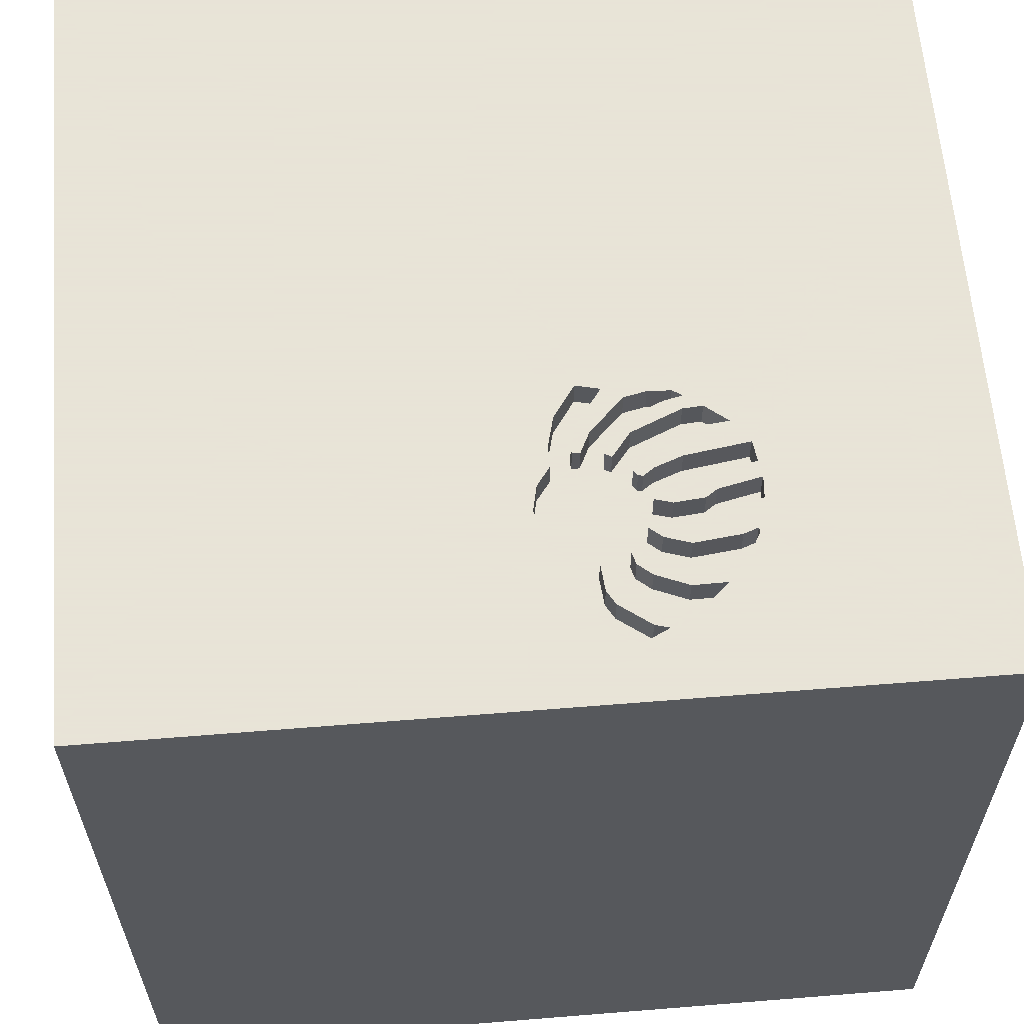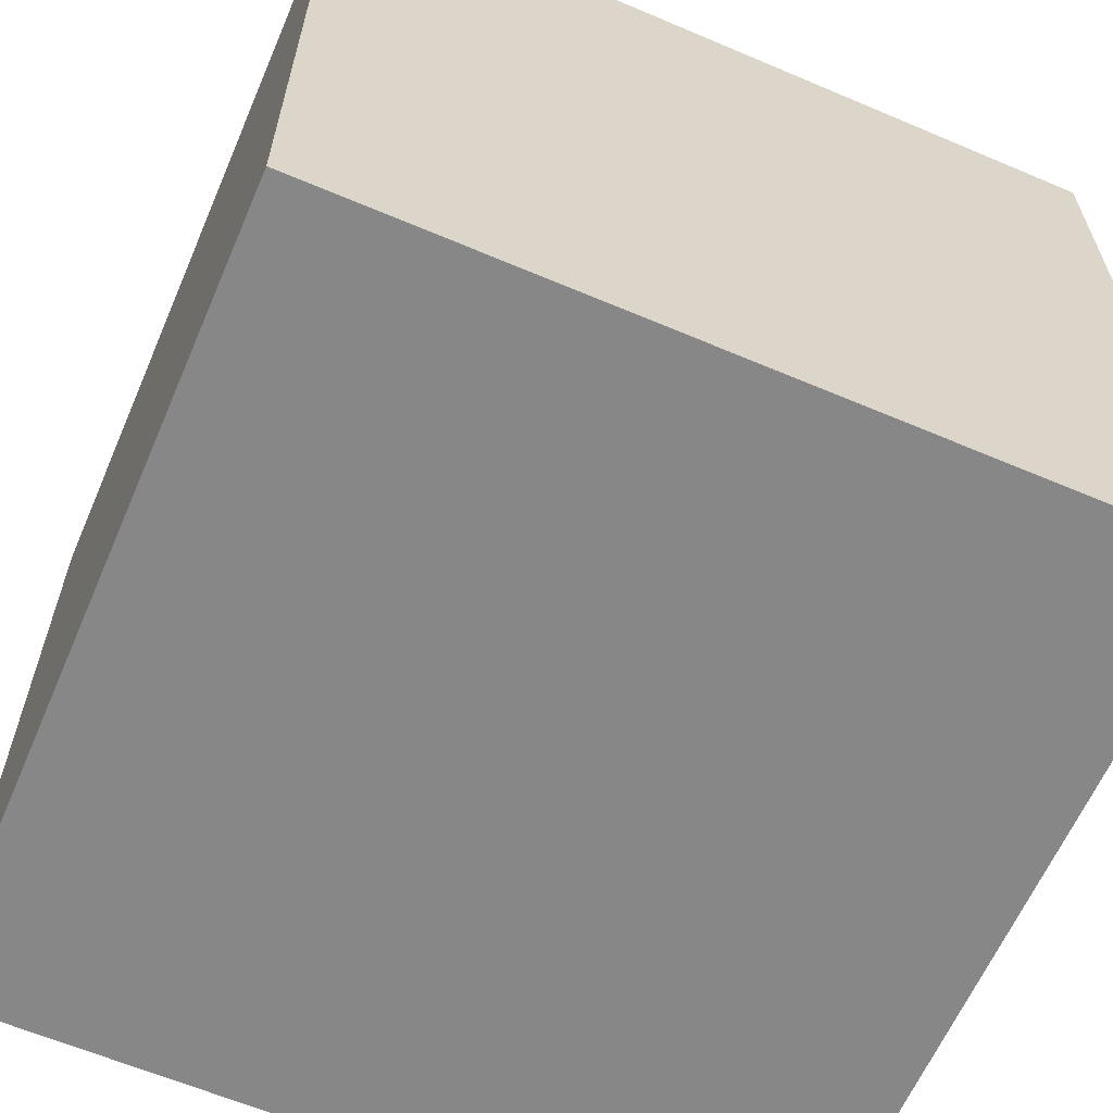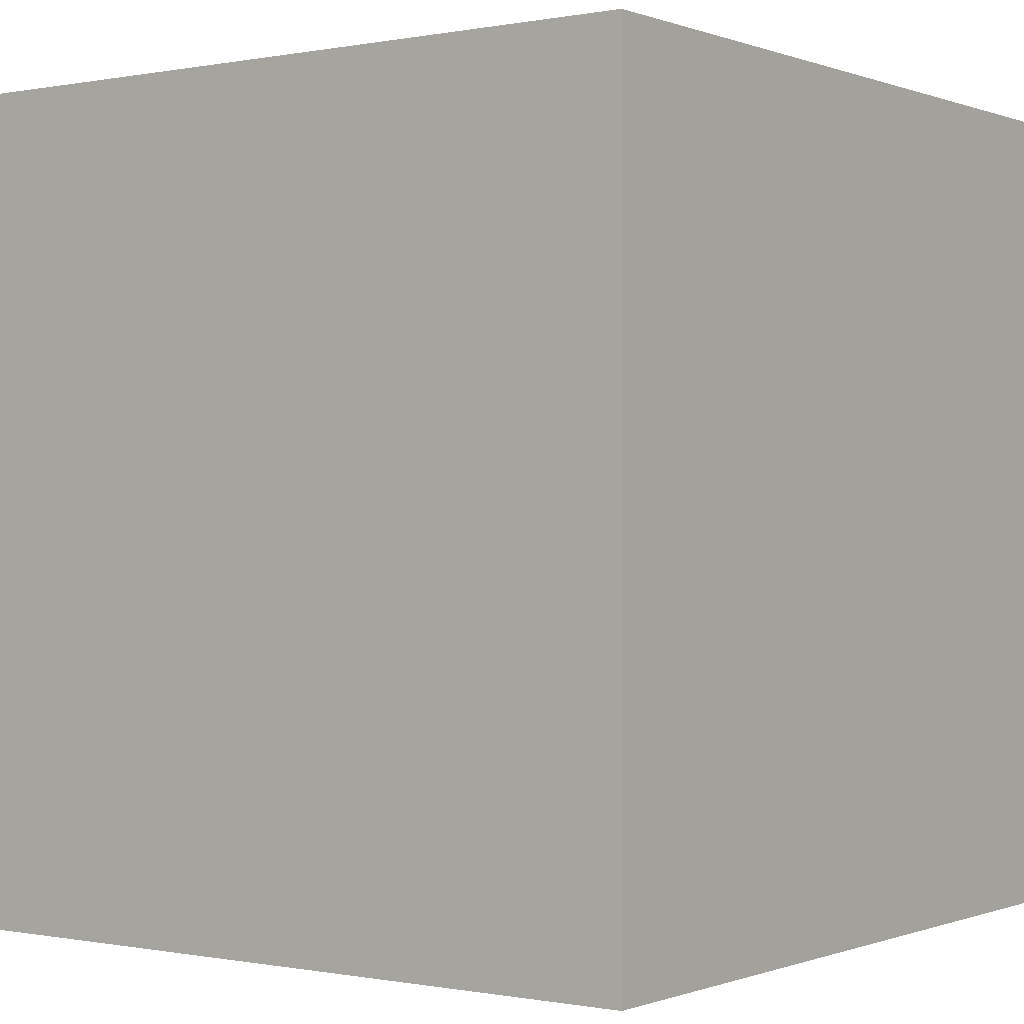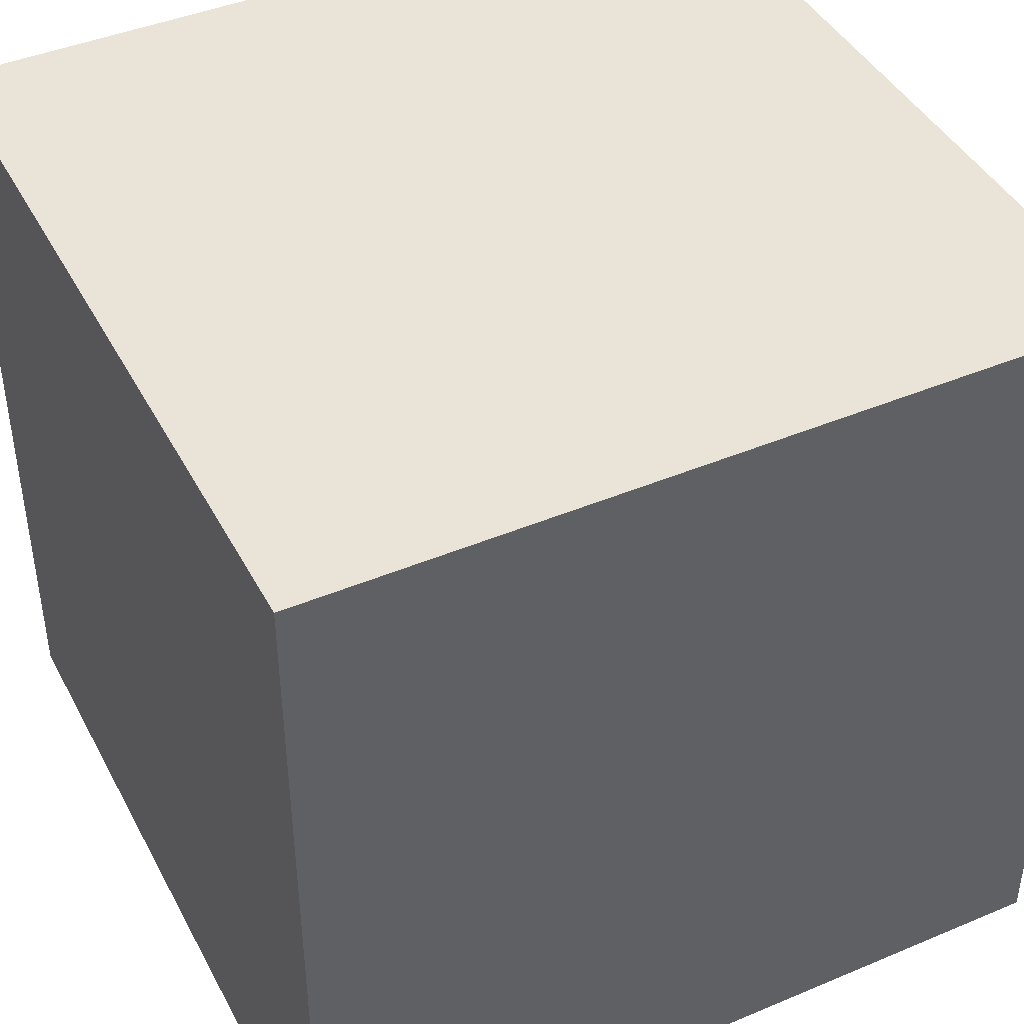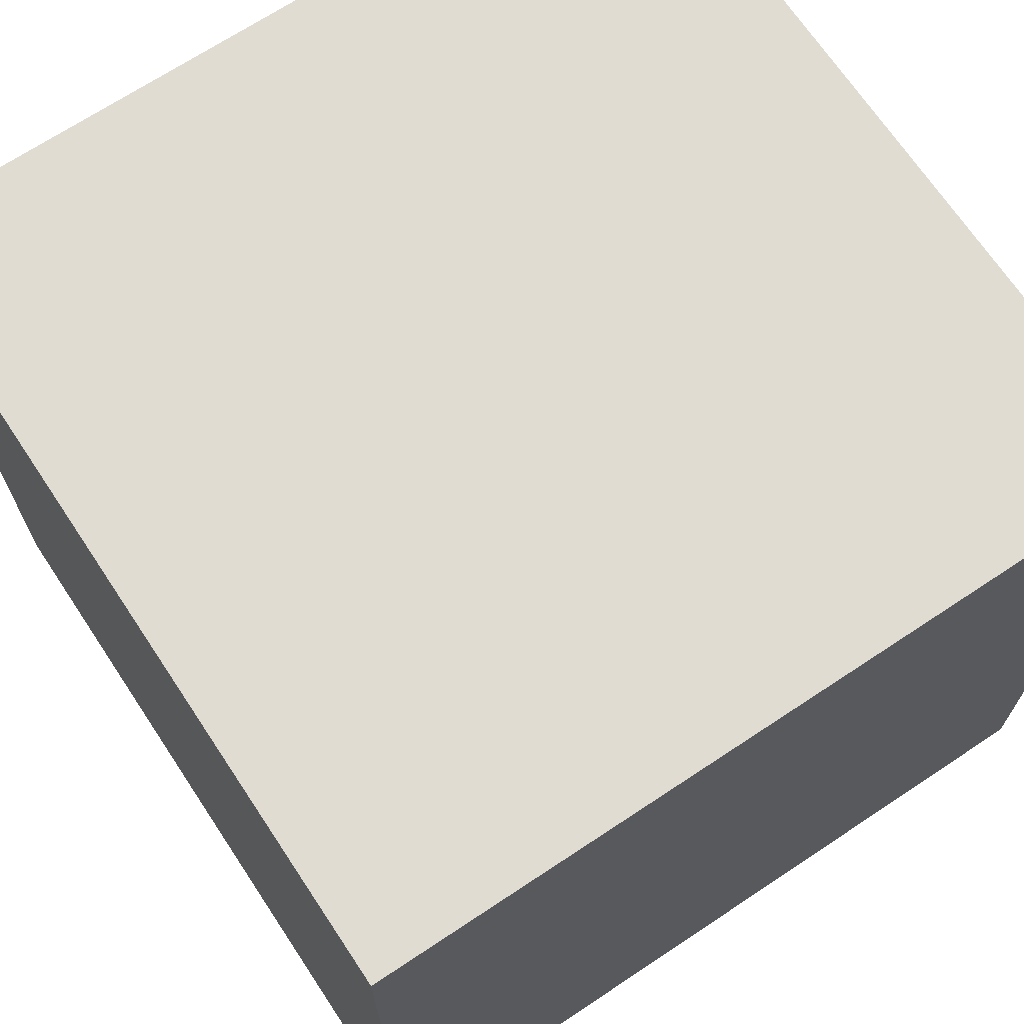
<metadata>
{"format":"obj","ext":"obj","renderer":"f3d","projection":"perspective","resolution":1024,"background":"white","views":[{"elev":61.4,"azim":-4.7,"up":"+Y"},{"elev":-62.5,"azim":66.7,"up":"+Y"},{"elev":-0.2,"azim":-53.9,"up":"+Y"},{"elev":43.3,"azim":63.6,"up":"+Z"},{"elev":69.2,"azim":-33.6,"up":"+Z"}]}
</metadata>
<code>
o octopus_191
v 0.3118 1.5 0.5844
v 0.3345 1.5 0.7064
v 0.7155 1.5 0.622
v 0.7155 1.4 0.622
v 0.1616 1.5 0.5142
v 0.1616 1.4 0.5142
v 0.3239 1.5 0.4257
v 0.3239 1.4 0.4257
v 0.02569 1.5 0.918
v 0.02569 1.4 0.918
v 0.5474 1.5 0.8125
v 0.5474 1.4 0.8125
v 0.00886 1.5 0.7715
v 0.4139 1.5 0.5984
v 0.4078 1.5 0.7697
v 0.4078 1.4 0.7697
v 0.4917 1.5 0.6559
v 0.4917 1.4 0.6559
v 0.4539 1.5 1.04
v 0.5472 1.5 1.15
v 0.5292 1.5 1.044
v 0.4723 1.5 0.7386
v 0.4723 1.4 0.7386
v 0.4011 1.5 0.4087
v 0.4011 1.4 0.4087
v 0.3314 1.5 0.9862
v -0.752 -0.5664 -1.5
v -0.6901 -0.4948 1.5
v -1.029 -1.5 -0.05208
v -0.5599 -1.5 1.12
v -0.9473 1.5 0.4736
v -1.5 -1.5 1.5
v 0.3601 1.5 0.4895
v 0.3966 1.5 0.9417
v 0.5167 1.5 0.4338
v 0.5167 1.4 0.4338
v 0.09284 1.5 0.482
v 0.09284 1.4 0.482
v 0.7011 1.5 0.9489
v 0.7011 1.4 0.9489
v 0.128 1.5 1.137
v 0.1143 1.5 1.011
v 0.5826 1.5 1.116
v 0.4499 1.5 0.4493
v 0.07887 1.5 0.537
v 0.06616 1.5 0.5871
v 0.06616 1.4 0.5871
v 0.2604 -1.172 1.5
v 0.8887 0.6771 -1.5
v 0.4427 0.1562 1.5
v 0.1823 1.094 1.5
v 0.4297 -0.4883 1.5
v 0.4427 -1.5 0.1823
v 0.1562 -1.5 -0.4427
v -0.1302 -1.5 -1.5
v 0.1562 -1.5 -1.276
v -0.1042 -1.5 1.5
v 0.5729 -1.5 1.074
v 0.5339 0.9115 1.5
v 0.3105 1.5 0.9707
v -0.1461 1.5 -0.3841
v 0.2543 1.5 0.3883
v 0.3858 1.5 1.257
v 0.309 1.5 1.224
v 0.3125 1.5 1.354
v 0.1042 1.5 -1.5
v 0.3121 1.5 0.539
v 1.5 1.5 1.5
v 0.3128 1.5 1.293
v 0.3035 1.5 1.03
v 0.5811 -0.734 -1.5
v 0.1143 1.4 1.011
v 0.06677 1.5 0.6616
v 0.06677 1.4 0.6616
v 0.3522 1.5 1.071
v 0.3522 1.4 1.071
v 0.2429 1.5 0.6296
v 0.2429 1.4 0.6296
v 0.4816 1.5 0.4125
v 0.4539 1.4 1.04
v 0.3331 1.5 0.5574
v -0.1562 0.4427 1.5
v 0 -0.4688 1.5
v 0 -1.5 0.2083
v -0.2083 -1.5 0.651
v -0.03906 -1.5 1.276
v 0.3538 1.5 0.9056
v 0.3538 1.4 0.9056
v 0.5766 1.5 0.478
v 0.3105 1.4 0.9707
v 0.5826 1.4 1.116
v 0.4483 1.5 0.8966
v 0.4483 1.4 0.8966
v 1.198 -0 1.5
v 1.5 -1.5 -1.5
v 1.068 -1.5 0.3646
v 1.152 -1.5 -0.1693
v 1.5 -1.5 1.5
v 1.12 0.4427 1.5
v 1.25 1.5 0.4167
v 1.042 1.5 0
v 1.5 1.5 -1.5
v 0.396 1.5 0.6916
v 0.396 1.4 0.6916
v 0.4425 1.5 0.823
v 0.2601 1.5 1.095
v 0.2601 1.4 1.095
v 0.3358 1.5 1.244
v 0.3358 1.4 1.244
v 0.01818 1.5 0.7275
v 0.5766 1.4 0.478
v 0.3601 1.4 0.4895
v 0.4816 1.4 0.4125
v 0.4861 1.4 0.9708
v 0.5636 1.5 0.8845
v 0.5636 1.4 0.8845
v 0.3035 1.4 1.03
v 0.6021 1.5 0.8574
v 0.6987 1.5 0.9333
v 0.6553 1.5 0.5406
v 0.6553 1.4 0.5406
v 0.5032 1.5 0.8169
v 0.5232 1.5 0.7299
v 0.5218 1.5 0.482
v 0.32 1.5 1.14
v 0.3331 1.4 0.5574
v 0.3276 1.5 0.6967
v 0.3276 1.4 0.6967
v 0.1377 1.5 0.6029
v 0.6637 1.5 1.018
v 0.5082 1.5 0.483
v 0.5082 1.4 0.483
v 0.1669 1.5 0.6198
v 0.1669 1.4 0.6198
v 0.1716 1.5 0.3689
v 0.1716 1.4 0.3689
v 0.2634 1.5 0.5892
v 0.292 1.5 0.9895
v 0.292 1.4 0.9895
v -0.4167 0.07812 1.5
v -0.4557 -1.5 -0.625
v -0.4687 -1.5 0.1562
v -0.4687 -1.5 -1.25
v -1.5 0.1693 -1.152
v -1.5 0.4167 0.1562
v -1.5 0.1823 -0.4687
v -1.5 0.3776 0.8398
v -1.5 0.1302 -1.5
v -1.5 0.1302 1.5
v -1.5 -0.1562 0.4687
v -1.5 -0.05208 -0
v -1.5 -0.2865 1.224
v -1.5 1.25 0.3906
v -1.5 1.5 1.5
v -1.5 1.5 -1.5
v -1.5 -0.625 0.2083
v -1.5 -0.3646 -1.068
v -1.5 -0.4687 -0.4297
v -1.5 -1.5 -0.1042
v -1.5 1.5 0.1562
v -1.5 -1.276 0.05208
v -1.5 0.8073 -0.625
v -1.5 0.8333 0.2083
v 0.6482 1.5 0.9516
v 0.01818 1.4 0.7275
v 0.6792 1.5 0.7646
v 0.1903 1.5 1.021
v 0.1903 1.4 1.021
v -0.000456 1.5 0.8155
v 0.2035 1.5 0.5451
v 0.2035 1.4 0.5451
v 0.7352 1.5 0.7521
v 0.5244 1.5 0.5551
v 0.3575 1.5 0.7187
v 0.3575 1.4 0.7187
v 0.625 -1.5 -0.4167
v 0.5036 1.5 1.192
v 0.5208 1.5 0.3125
v 0.4861 1.5 0.9708
v 0.32 1.4 1.14
v 0.4139 1.4 0.5984
v 0.4559 1.5 1.194
v 0.4559 1.4 1.194
v 0.3517 1.5 0.6451
v 0.5858 1.5 0.7853
v 0.4425 1.4 0.823
v 0.2223 1.5 1.021
v 1.5 -1.005 0.3939
v 1.5 0.1042 -1.5
v 1.5 0.1823 -0.4744
v 1.5 0.1562 1.5
v 1.5 0.5339 0.9448
v 1.5 -1.5 0.1042
v 1.5 1.5 0.1042
v 0.3813 1.5 0.8056
v 0.3813 1.4 0.8056
v 0.2129 1.5 0.3786
v 0.1992 1.5 1.115
v 0.6021 1.4 0.8574
v 0.5244 1.4 0.5551
v -1.198 0.1823 1.5
v -1.276 -0.4427 1.5
v -1.5 -1.5 -1.5
v -0.9115 0.638 1.5
v 0.477 1.5 1.193
v 0.6068 1.5 0.6385
v 0.2279 1.5 1.164
v 0.2279 1.4 1.164
v 0.7265 1.5 0.6949
v 0.7265 1.4 0.6949
v 0.2634 1.4 0.5892
v 0.3411 1.5 0.7159
v 0.1377 1.4 0.6029
v -0.3646 -1.094 1.5
v -0.3125 1.055 1.5
v 0.2223 1.4 1.021
v 0.6637 1.4 1.018
v 0.3517 1.4 0.6451
v 0.1992 1.4 1.115
v 0.7306 1.5 0.8273
v 1.029 -0.3646 1.5
v 0.2543 1.4 0.3883
v 0.2661 1.5 0.6421
v 0.2661 1.4 0.6421
v 0.3411 1.4 0.7159
v -0.000456 1.4 0.8155
v 0.128 1.4 1.137
v 0.7352 1.4 0.7521
v 0.1401 1.5 0.6185
v 0.1401 1.4 0.6185
v 0.6482 1.4 0.9516
v 0.5964 1.5 1.031
v 0.1845 1.5 1.229
v 0.6987 1.4 0.9333
v 0.4667 1.5 0.5777
v 0.2916 1.5 1.304
v 0.2916 1.4 1.304
v 0.3966 1.4 0.9417
v 0.3827 1.5 0.8853
v 0.3827 1.4 0.8853
v 0.5858 1.4 0.7853
v 0.2412 1.5 1.058
v 0.4499 1.4 0.4493
v 0.3524 1.5 1.002
v 0.3524 1.4 1.002
v 0.1845 1.4 1.229
v 0.3858 1.4 1.257
v 0.5036 1.4 1.192
v 0.5292 1.4 1.044
v 0.4657 1.5 1.118
v 0.4657 1.4 1.118
v 0.7306 1.4 0.8273
f 30 57 32
f 57 214 32
f 32 28 202
f 149 152 32
f 202 149 32
f 32 161 159
f 30 86 57
f 57 48 214
f 159 29 32
f 214 28 32
f 202 201 149
f 32 85 30
f 149 147 152
f 152 150 32
f 150 156 32
f 156 161 32
f 159 203 29
f 29 142 32
f 30 85 86
f 28 201 202
f 161 203 159
f 142 85 32
f 28 140 201
f 201 204 149
f 154 147 149
f 147 150 152
f 86 58 57
f 98 48 57
f 48 83 214
f 83 28 214
f 204 154 149
f 58 98 57
f 156 203 161
f 85 58 86
f 150 151 156
f 156 158 203
f 48 52 83
f 29 141 142
f 142 84 85
f 98 52 48
f 83 140 28
f 140 204 201
f 203 141 29
f 151 158 156
f 85 53 58
f 147 145 150
f 84 53 85
f 83 50 140
f 145 151 150
f 142 54 84
f 52 50 83
f 82 204 140
f 154 163 147
f 151 146 158
f 141 54 142
f 163 145 147
f 50 82 140
f 158 157 203
f 54 53 84
f 98 221 52
f 82 215 204
f 204 215 154
f 153 163 154
f 145 146 151
f 146 157 158
f 203 143 141
f 53 96 58
f 58 96 98
f 221 50 52
f 154 160 153
f 145 162 146
f 221 94 50
f 50 59 82
f 31 160 154
f 163 162 145
f 141 56 54
f 54 176 53
f 146 144 157
f 143 56 141
f 192 98 188
f 82 51 215
f 203 55 143
f 53 97 96
f 96 193 98
f 59 51 82
f 163 155 162
f 157 148 203
f 27 55 203
f 176 97 53
f 188 98 193
f 98 191 221
f 94 99 50
f 50 99 59
f 153 155 163
f 144 148 157
f 27 203 148
f 56 95 54
f 54 95 176
f 192 191 98
f 191 94 221
f 51 154 215
f 55 56 143
f 97 193 96
f 190 192 188
f 162 144 146
f 95 97 176
f 99 68 59
f 233 31 154
f 9 31 42
f 13 110 31
f 31 9 169
f 169 13 31
f 160 155 153
f 191 99 94
f 41 31 233
f 42 31 41
f 46 45 31
f 110 73 46
f 31 110 46
f 37 61 31
f 31 45 37
f 162 155 144
f 155 27 148
f 51 68 154
f 65 233 154
f 197 62 61
f 61 37 135
f 61 135 197
f 71 55 27
f 59 68 51
f 65 154 68
f 65 69 236
f 65 236 233
f 170 7 62
f 5 170 62
f 49 71 27
f 55 95 56
f 177 65 68
f 63 64 108
f 63 69 65
f 65 205 182
f 182 125 63
f 63 65 182
f 24 178 62
f 62 7 24
f 129 229 133
f 5 129 133
f 5 133 170
f 31 155 160
f 155 148 144
f 205 65 177
f 178 24 79
f 33 81 131
f 178 79 35
f 33 131 124
f 124 178 35
f 33 124 35
f 35 44 33
f 61 155 31
f 71 95 55
f 95 193 97
f 177 68 20
f 207 64 63
f 89 101 178
f 178 124 89
f 33 67 1
f 33 1 81
f 101 62 178
f 95 188 193
f 191 68 99
f 43 20 68
f 130 43 68
f 242 187 198
f 106 242 198
f 63 125 106
f 198 207 63
f 198 63 106
f 101 89 120
f 223 1 67
f 67 137 77
f 67 77 223
f 61 62 101
f 68 119 39
f 68 39 130
f 43 130 232
f 232 21 43
f 167 198 187
f 173 17 206
f 206 101 120
f 120 173 206
f 49 27 155
f 192 68 191
f 68 220 118
f 119 68 118
f 179 119 118
f 75 250 43
f 75 43 21
f 75 21 19
f 101 206 3
f 101 3 209
f 209 123 172
f 101 209 172
f 212 174 103
f 2 212 103
f 103 17 173
f 173 235 2
f 2 103 173
f 190 188 95
f 68 172 220
f 179 118 115
f 164 119 179
f 26 60 70
f 244 26 70
f 70 75 19
f 70 19 244
f 166 172 123
f 122 11 185
f 185 166 123
f 123 122 185
f 184 127 2
f 2 235 14
f 14 184 2
f 101 172 68
f 87 34 179
f 92 239 87
f 179 115 92
f 87 179 92
f 60 138 70
f 105 122 123
f 102 61 101
f 100 101 68
f 15 195 105
f 105 123 22
f 22 15 105
f 66 49 155
f 194 192 190
f 194 100 68
f 194 101 100
f 102 66 61
f 66 155 61
f 102 49 66
f 189 71 49
f 189 190 95
f 102 194 190
f 194 68 192
f 102 101 194
f 102 189 49
f 189 95 71
f 102 190 189
f 246 109 208
f 109 246 237
f 208 227 246
f 208 109 64
f 64 207 208
f 247 109 237
f 233 236 237
f 237 246 233
f 227 208 219
f 41 233 246
f 246 227 41
f 109 108 64
f 63 108 109
f 109 247 63
f 69 63 247
f 247 237 69
f 237 236 69
f 219 168 227
f 207 198 219
f 219 208 207
f 168 219 198
f 198 167 168
f 168 72 227
f 227 72 42
f 42 41 227
f 167 187 168
f 10 72 168
f 216 168 187
f 72 10 42
f 90 10 168
f 216 139 168
f 187 242 216
f 9 42 10
f 88 10 90
f 139 90 168
f 216 117 139
f 242 106 107
f 107 216 242
f 169 9 10
f 10 226 169
f 226 10 88
f 88 90 238
f 138 60 90
f 90 139 138
f 117 216 107
f 70 138 139
f 139 117 70
f 225 226 88
f 88 238 87
f 238 90 245
f 60 26 90
f 76 117 107
f 180 107 106
f 106 125 180
f 13 169 226
f 226 165 13
f 226 225 128
f 225 88 196
f 34 87 238
f 238 245 80
f 26 244 245
f 245 90 26
f 117 76 70
f 180 76 107
f 110 13 165
f 128 165 226
f 2 127 128
f 128 225 2
f 196 175 225
f 240 196 88
f 238 114 34
f 87 239 240
f 240 88 87
f 114 238 80
f 80 245 19
f 244 19 245
f 75 70 76
f 180 251 76
f 125 182 183
f 183 180 125
f 165 74 110
f 165 128 224
f 225 212 2
f 127 184 128
f 196 16 175
f 225 175 212
f 196 240 186
f 179 34 114
f 239 92 240
f 114 80 249
f 19 21 80
f 76 251 75
f 183 251 180
f 183 182 205
f 73 110 74
f 165 224 74
f 224 128 218
f 218 128 184
f 16 196 15
f 16 104 175
f 174 212 175
f 105 195 196
f 196 186 105
f 186 240 93
f 114 231 164
f 114 164 179
f 93 240 92
f 249 231 114
f 249 80 21
f 250 75 251
f 248 251 183
f 205 177 248
f 248 183 205
f 46 73 74
f 74 47 46
f 134 74 224
f 126 224 218
f 184 14 218
f 195 15 196
f 15 22 16
f 16 23 104
f 103 174 175
f 175 104 103
f 186 93 12
f 92 115 93
f 231 249 217
f 21 232 249
f 251 91 43
f 43 250 251
f 248 91 251
f 177 20 248
f 230 47 74
f 134 230 74
f 134 224 78
f 1 223 224
f 224 126 1
f 218 181 126
f 181 218 14
f 23 16 22
f 23 18 104
f 122 105 186
f 186 12 122
f 116 12 93
f 231 234 164
f 116 93 115
f 217 40 231
f 217 249 232
f 232 130 217
f 91 248 20
f 20 43 91
f 47 38 45
f 45 46 47
f 213 47 230
f 133 229 230
f 230 134 133
f 134 78 171
f 223 77 78
f 78 224 223
f 126 81 1
f 126 181 132
f 181 14 235
f 23 22 123
f 210 18 23
f 17 103 104
f 104 18 17
f 12 11 122
f 199 12 116
f 119 164 234
f 40 234 231
f 115 118 116
f 130 39 40
f 40 217 130
f 38 37 45
f 47 6 38
f 47 213 6
f 213 230 129
f 229 129 230
f 170 133 134
f 134 171 170
f 78 211 171
f 77 137 78
f 126 132 81
f 181 200 132
f 200 181 235
f 235 173 200
f 123 209 210
f 210 23 123
f 4 18 210
f 185 11 12
f 12 241 185
f 12 199 241
f 199 116 118
f 234 40 119
f 39 119 40
f 38 136 37
f 6 136 38
f 6 213 129
f 129 5 6
f 211 78 137
f 112 171 211
f 131 81 132
f 132 200 111
f 18 4 206
f 206 17 18
f 209 3 4
f 4 210 209
f 199 252 241
f 135 37 136
f 222 136 6
f 171 8 170
f 137 67 211
f 171 112 8
f 112 211 67
f 67 33 112
f 132 111 124
f 124 131 132
f 121 111 200
f 173 120 121
f 121 200 173
f 4 3 206
f 166 185 241
f 241 228 166
f 252 199 118
f 118 220 252
f 252 228 241
f 197 135 136
f 136 222 197
f 5 62 222
f 222 6 5
f 7 170 8
f 25 8 112
f 33 44 112
f 89 124 111
f 120 89 111
f 111 121 120
f 228 172 166
f 220 172 252
f 228 252 172
f 62 197 222
f 8 25 7
f 243 25 112
f 243 112 44
f 24 7 25
f 243 113 25
f 25 113 24
f 243 36 113
f 44 35 36
f 36 243 44
f 79 24 113
f 113 36 79
f 35 79 36

</code>
